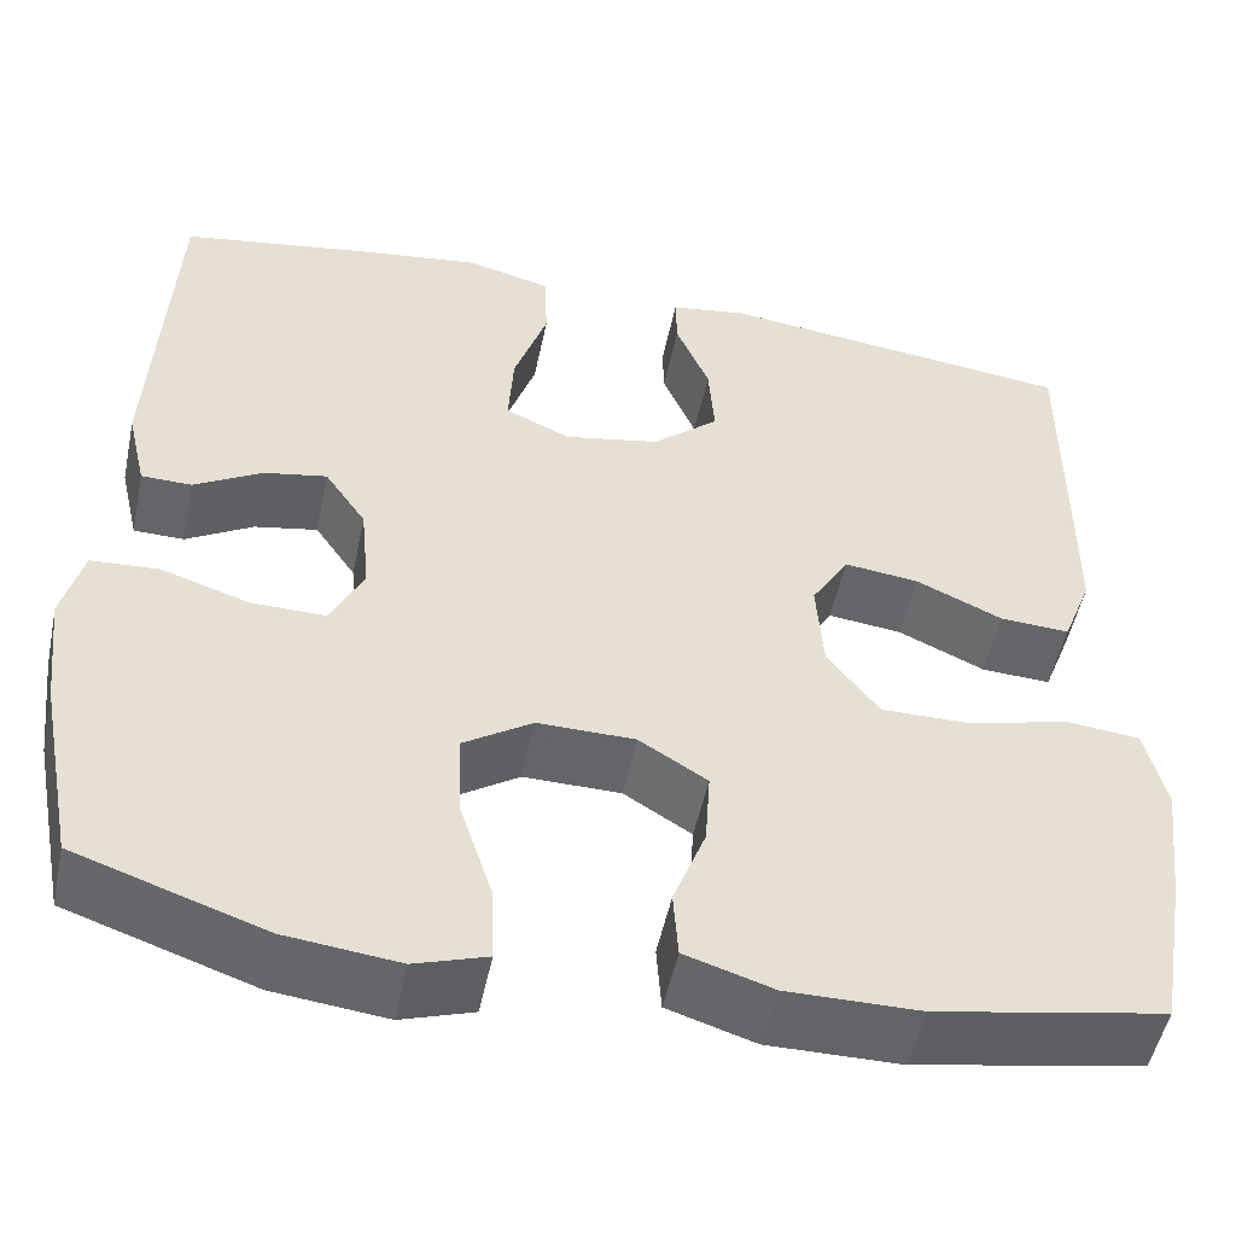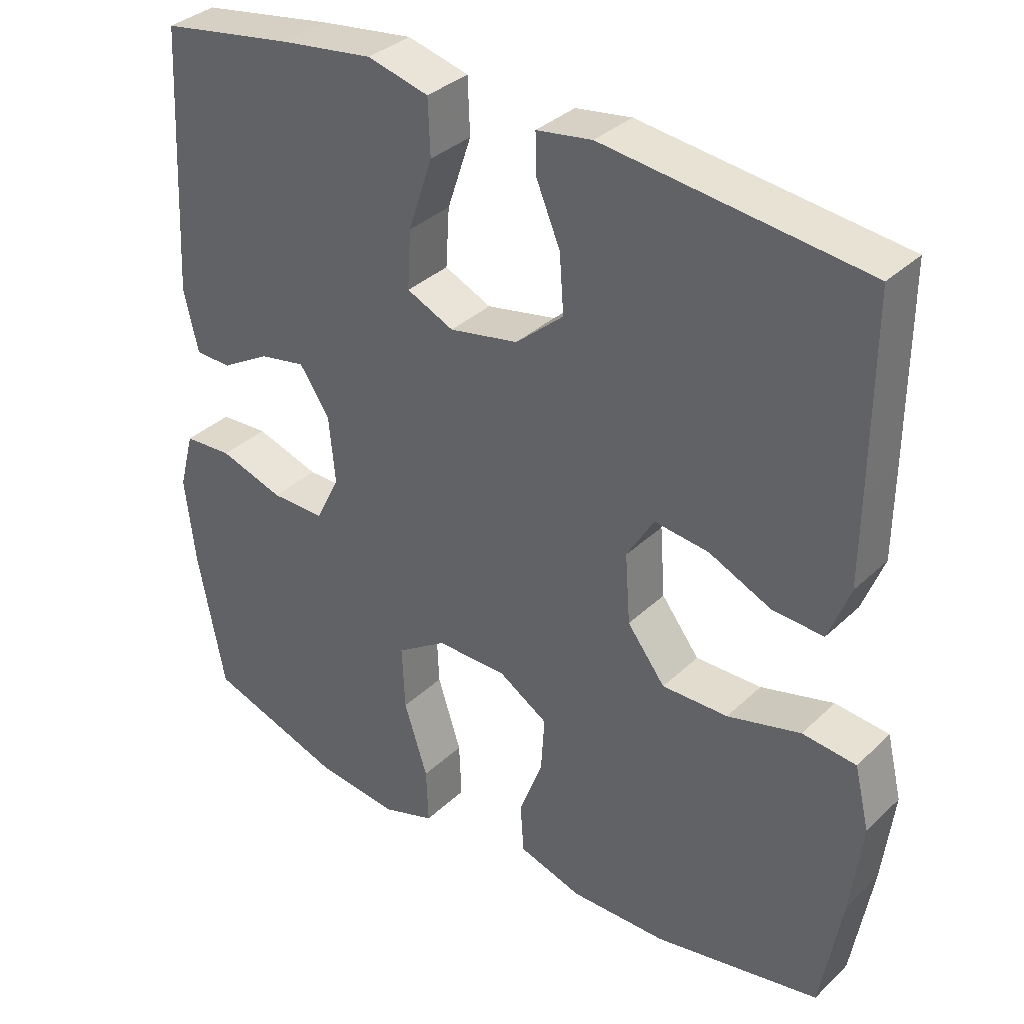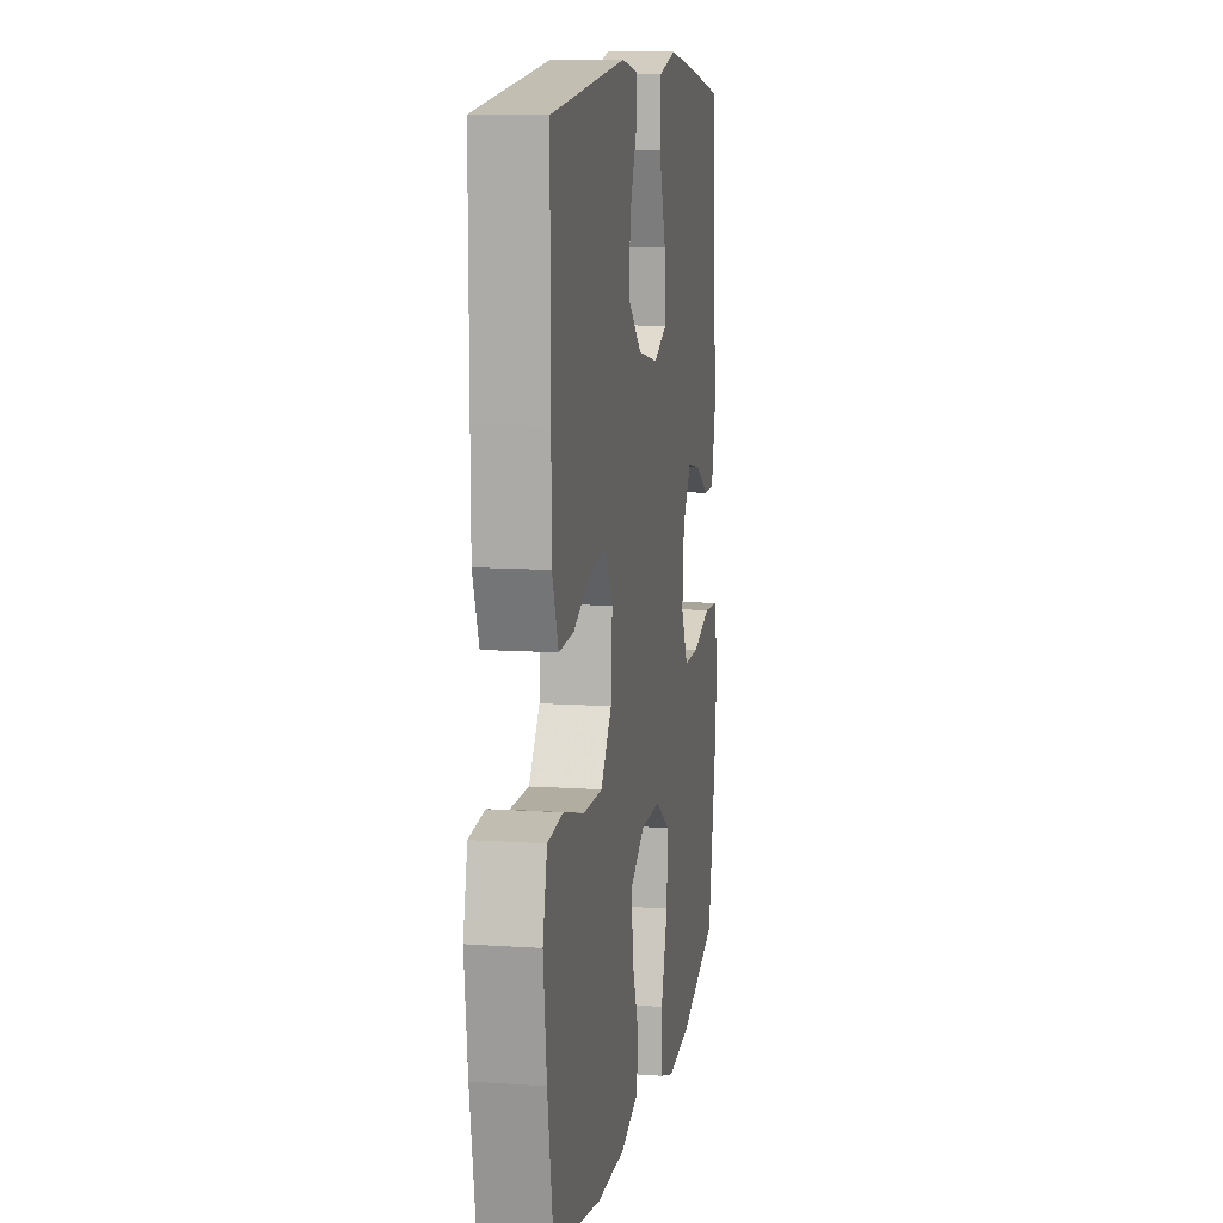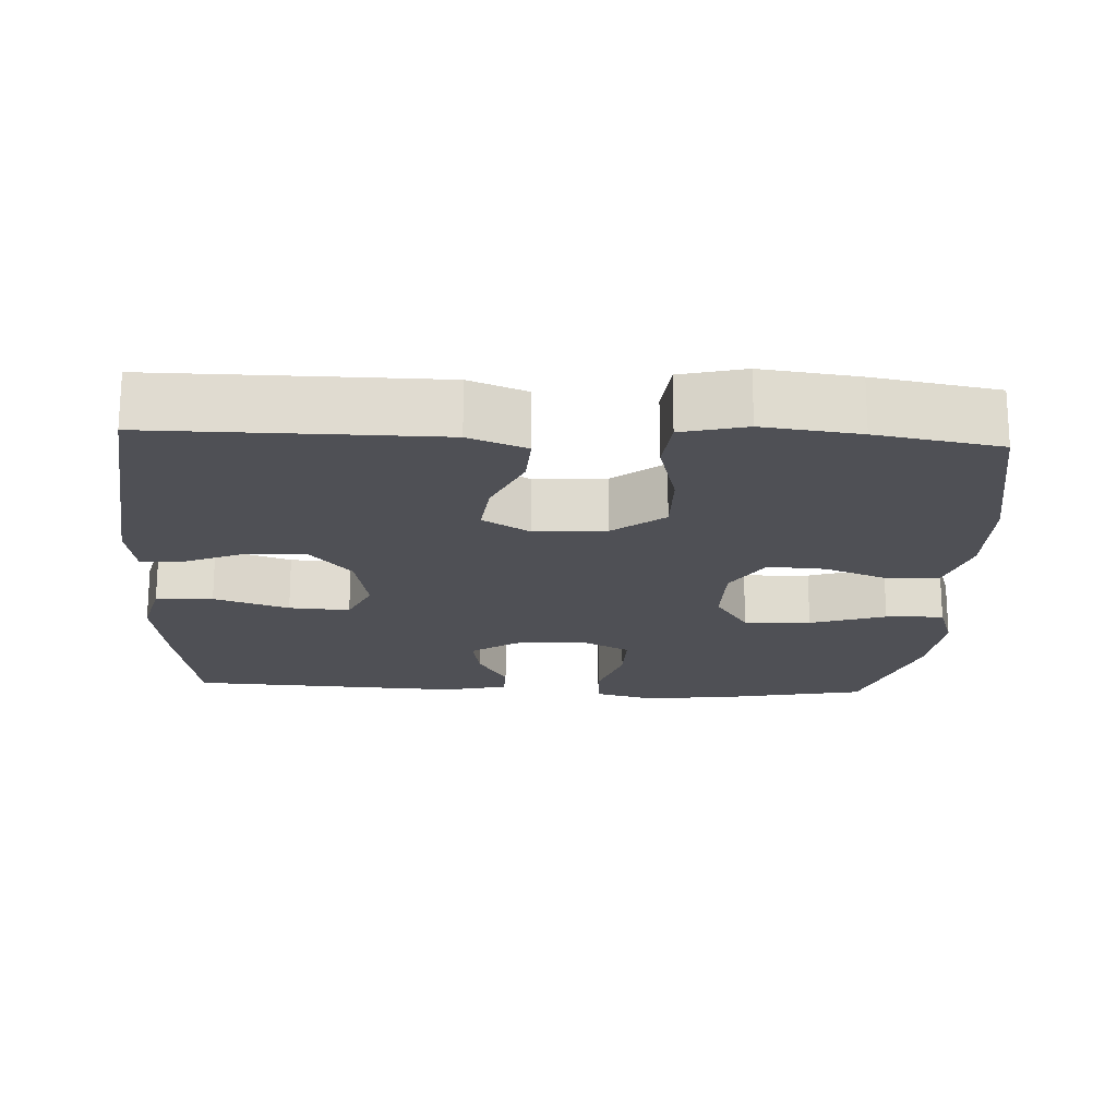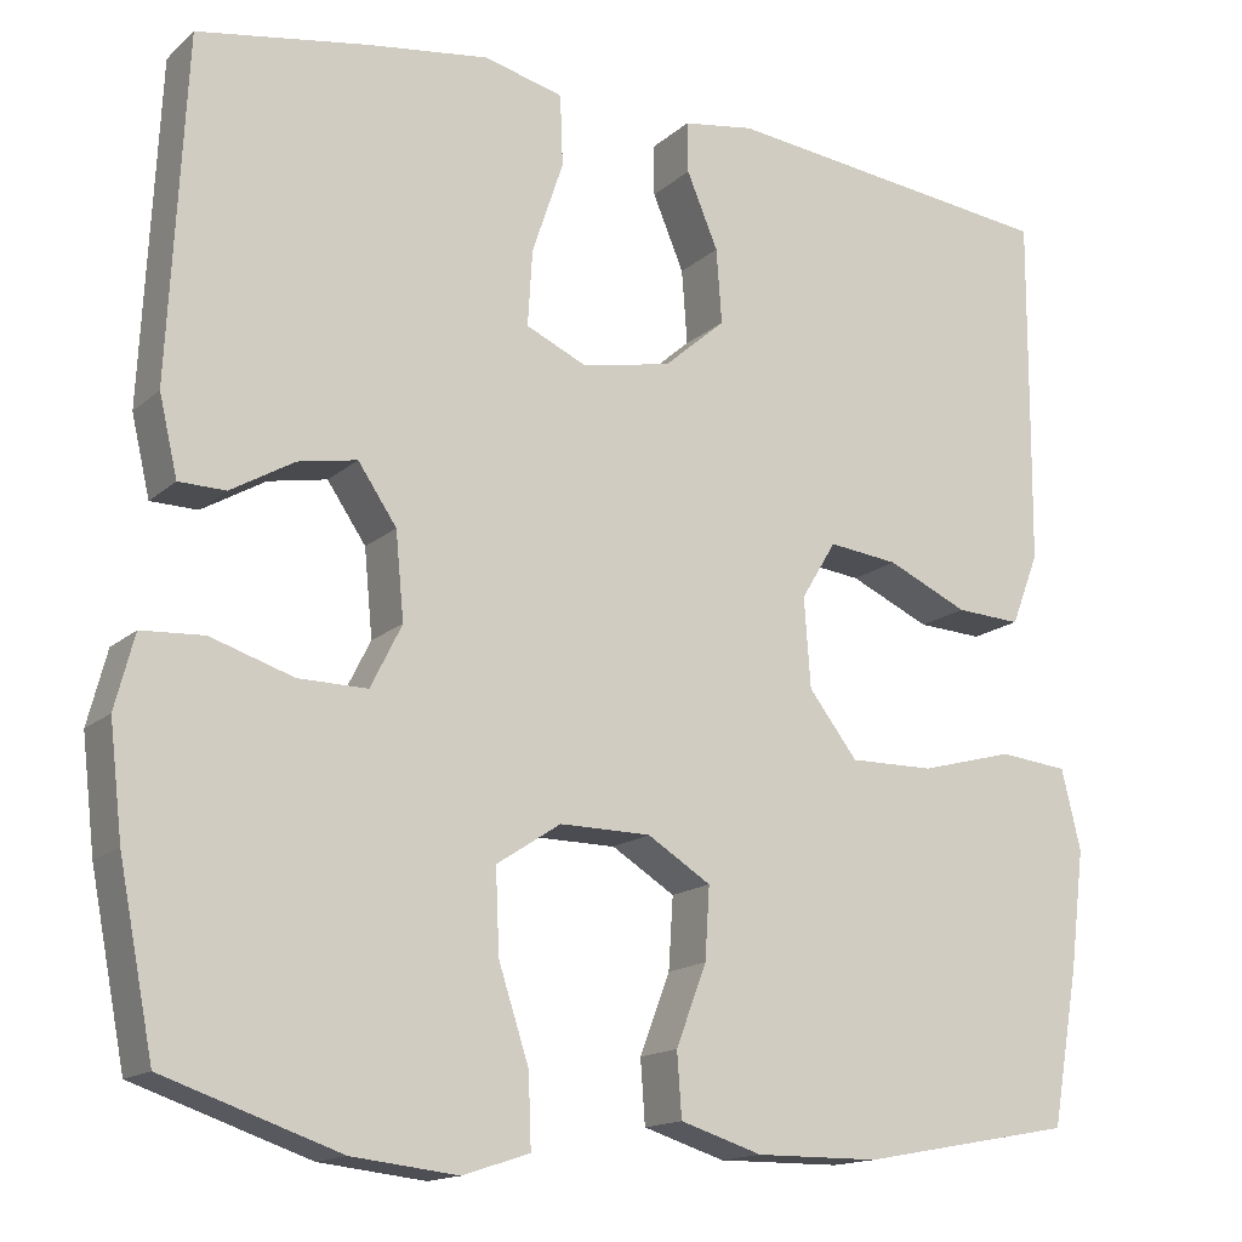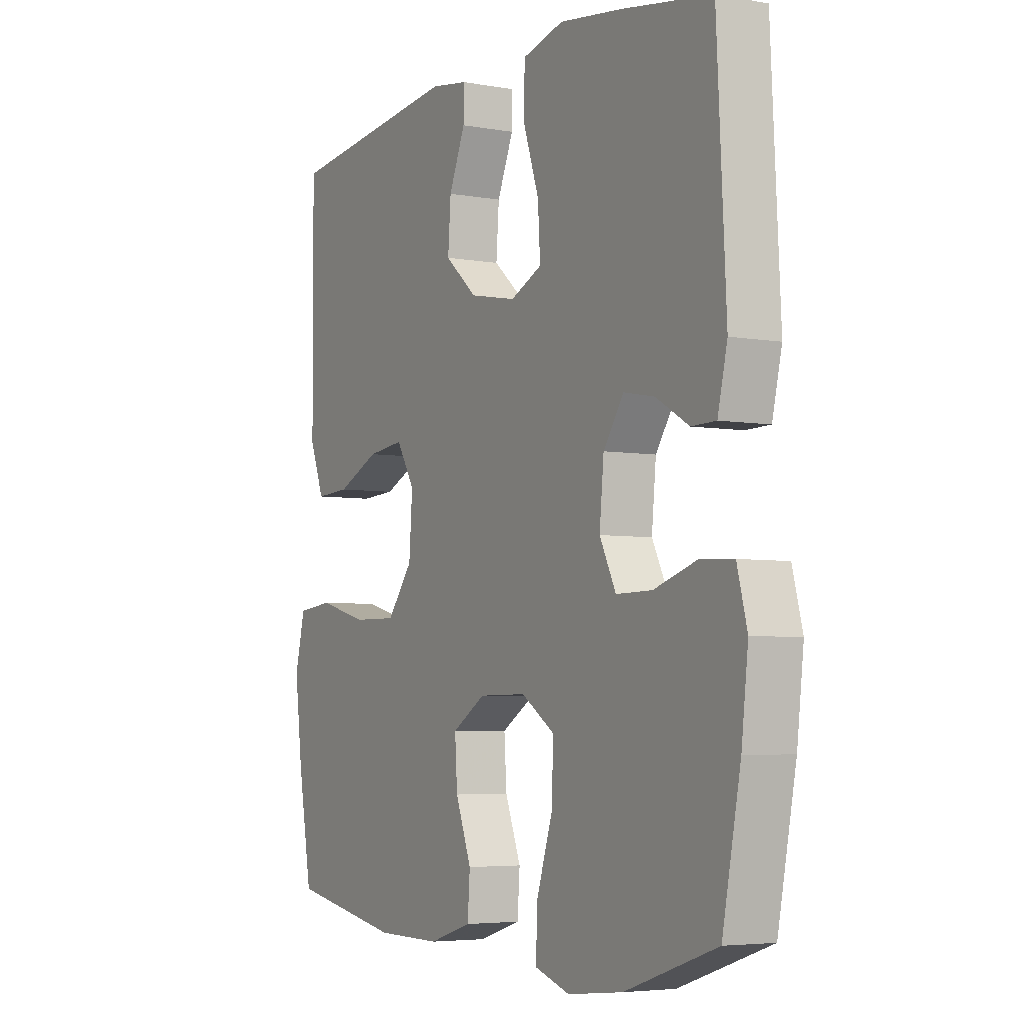
<metadata>
{"format":"obj","ext":"obj","renderer":"f3d","projection":"perspective","resolution":1024,"background":"white","views":[{"elev":-51.3,"azim":-11.8,"up":"+Z"},{"elev":34.6,"azim":38.7,"up":"+Z"},{"elev":10.9,"azim":99.8,"up":"+Z"},{"elev":-19.4,"azim":87.1,"up":"+Y"},{"elev":-15.2,"azim":-30.0,"up":"+Z"},{"elev":-4.8,"azim":-119.7,"up":"+Z"}]}
</metadata>
<code>
v 0.5 0.07 0.5
v 0.499 0.07 0.241
v 0.498 0.07 0.118
v 0.468 0.07 0.04
v 0.397 0.07 0.044
v 0.309 0.07 0.084
v 0.233 0.07 0.093
v 0.195 0.07 0.03
v 0.202 0.07 -0.067
v 0.255 0.07 -0.136
v 0.347 0.07 -0.135
v 0.449 0.07 -0.108
v 0.524 0.07 -0.116
v 0.545 0.07 -0.203
v 0.529 0.07 -0.333
v 0.5 0.07 -0.5
v 0.268 0.07 -0.543
v 0.133 0.07 -0.544
v 0.044 0.07 -0.516
v 0.039 0.07 -0.447
v 0.072 0.07 -0.36
v 0.077 0.07 -0.282
v 0.008 0.07 -0.239
v -0.091 0.07 -0.238
v -0.161 0.07 -0.284
v -0.157 0.07 -0.374
v -0.124 0.07 -0.476
v -0.121 0.07 -0.554
v -0.194 0.07 -0.578
v -0.309 0.07 -0.565
v -0.5 0.07 -0.5
v -0.538 0.07 -0.304
v -0.552 0.07 -0.183
v -0.531 0.07 -0.103
v -0.463 0.07 -0.099
v -0.373 0.07 -0.128
v -0.298 0.07 -0.129
v -0.264 0.07 -0.061
v -0.273 0.07 0.033
v -0.315 0.07 0.095
v -0.379 0.07 0.083
v -0.448 0.07 0.043
v -0.499 0.07 0.044
v -0.519 0.07 0.13
v -0.5 0.07 0.5
v -0.314 0.07 0.531
v -0.182 0.07 0.549
v -0.096 0.07 0.527
v -0.093 0.07 0.45
v -0.127 0.07 0.349
v -0.132 0.07 0.267
v -0.066 0.07 0.237
v 0.031 0.07 0.256
v 0.098 0.07 0.314
v 0.092 0.07 0.395
v 0.058 0.07 0.476
v 0.057 0.07 0.531
v 0.135 0.07 0.543
v 0.5 0 0.5
v 0.499 0 0.241
v 0.498 0 0.118
v 0.468 0 0.04
v 0.397 0 0.044
v 0.309 0 0.084
v 0.233 0 0.093
v 0.195 0 0.03
v 0.202 0 -0.067
v 0.255 0 -0.136
v 0.347 0 -0.135
v 0.449 0 -0.108
v 0.524 0 -0.116
v 0.545 0 -0.203
v 0.529 0 -0.333
v 0.5 0 -0.5
v 0.268 0 -0.543
v 0.133 0 -0.544
v 0.044 0 -0.516
v 0.039 0 -0.447
v 0.072 0 -0.36
v 0.077 0 -0.282
v 0.008 0 -0.239
v -0.091 0 -0.238
v -0.161 0 -0.284
v -0.157 0 -0.374
v -0.124 0 -0.476
v -0.121 0 -0.554
v -0.194 0 -0.578
v -0.309 0 -0.565
v -0.5 0 -0.5
v -0.538 0 -0.304
v -0.552 0 -0.183
v -0.531 0 -0.103
v -0.463 0 -0.099
v -0.373 0 -0.128
v -0.298 0 -0.129
v -0.264 0 -0.061
v -0.273 0 0.033
v -0.315 0 0.095
v -0.379 0 0.083
v -0.448 0 0.043
v -0.499 0 0.044
v -0.519 0 0.13
v -0.5 0 0.5
v -0.314 0 0.531
v -0.182 0 0.549
v -0.096 0 0.527
v -0.093 0 0.45
v -0.127 0 0.349
v -0.132 0 0.267
v -0.066 0 0.237
v 0.031 0 0.256
v 0.098 0 0.314
v 0.092 0 0.395
v 0.058 0 0.476
v 0.057 0 0.531
v 0.135 0 0.543
f 55 56 57 58
f 54 55 58 1
f 53 54 1 2
f 52 53 2 3
f 47 48 49 50
f 47 50 51
f 46 47 51
f 45 46 51
f 44 45 51
f 41 42 43 44
f 40 41 44 51
f 39 40 51 52
f 33 34 35 36
f 33 36 37
f 32 33 37
f 31 32 37
f 30 31 37
f 29 30 37 38
f 26 27 28 29
f 25 26 29 38
f 18 19 20 21
f 18 21 22
f 17 18 22
f 16 17 22
f 15 16 22 23
f 11 12 13 14
f 10 11 14 15
f 3 4 5 6
f 3 6 7
f 52 3 7
f 39 52 7 8
f 24 25 38 39
f 23 24 39 8
f 10 15 23
f 9 10 23
f 8 9 23
f 116 115 114 113
f 59 116 113 112
f 60 59 112 111
f 61 60 111 110
f 108 107 106 105
f 109 108 105
f 109 105 104
f 109 104 103
f 109 103 102
f 102 101 100 99
f 109 102 99 98
f 110 109 98 97
f 94 93 92 91
f 95 94 91
f 95 91 90
f 95 90 89
f 95 89 88
f 96 95 88 87
f 87 86 85 84
f 96 87 84 83
f 79 78 77 76
f 80 79 76
f 80 76 75
f 80 75 74
f 81 80 74 73
f 72 71 70 69
f 73 72 69 68
f 64 63 62 61
f 65 64 61
f 65 61 110
f 66 65 110 97
f 97 96 83 82
f 66 97 82 81
f 81 73 68
f 81 68 67
f 81 67 66
f 1 59 60 2
f 2 60 61 3
f 3 61 62 4
f 4 62 63 5
f 5 63 64 6
f 6 64 65 7
f 7 65 66 8
f 8 66 67 9
f 9 67 68 10
f 10 68 69 11
f 11 69 70 12
f 12 70 71 13
f 13 71 72 14
f 14 72 73 15
f 15 73 74 16
f 16 74 75 17
f 17 75 76 18
f 18 76 77 19
f 19 77 78 20
f 20 78 79 21
f 21 79 80 22
f 22 80 81 23
f 23 81 82 24
f 24 82 83 25
f 25 83 84 26
f 26 84 85 27
f 27 85 86 28
f 28 86 87 29
f 29 87 88 30
f 30 88 89 31
f 31 89 90 32
f 32 90 91 33
f 33 91 92 34
f 34 92 93 35
f 35 93 94 36
f 36 94 95 37
f 37 95 96 38
f 38 96 97 39
f 39 97 98 40
f 40 98 99 41
f 41 99 100 42
f 42 100 101 43
f 43 101 102 44
f 44 102 103 45
f 45 103 104 46
f 46 104 105 47
f 47 105 106 48
f 48 106 107 49
f 49 107 108 50
f 50 108 109 51
f 51 109 110 52
f 52 110 111 53
f 53 111 112 54
f 54 112 113 55
f 55 113 114 56
f 56 114 115 57
f 57 115 116 58
f 58 116 59 1

</code>
